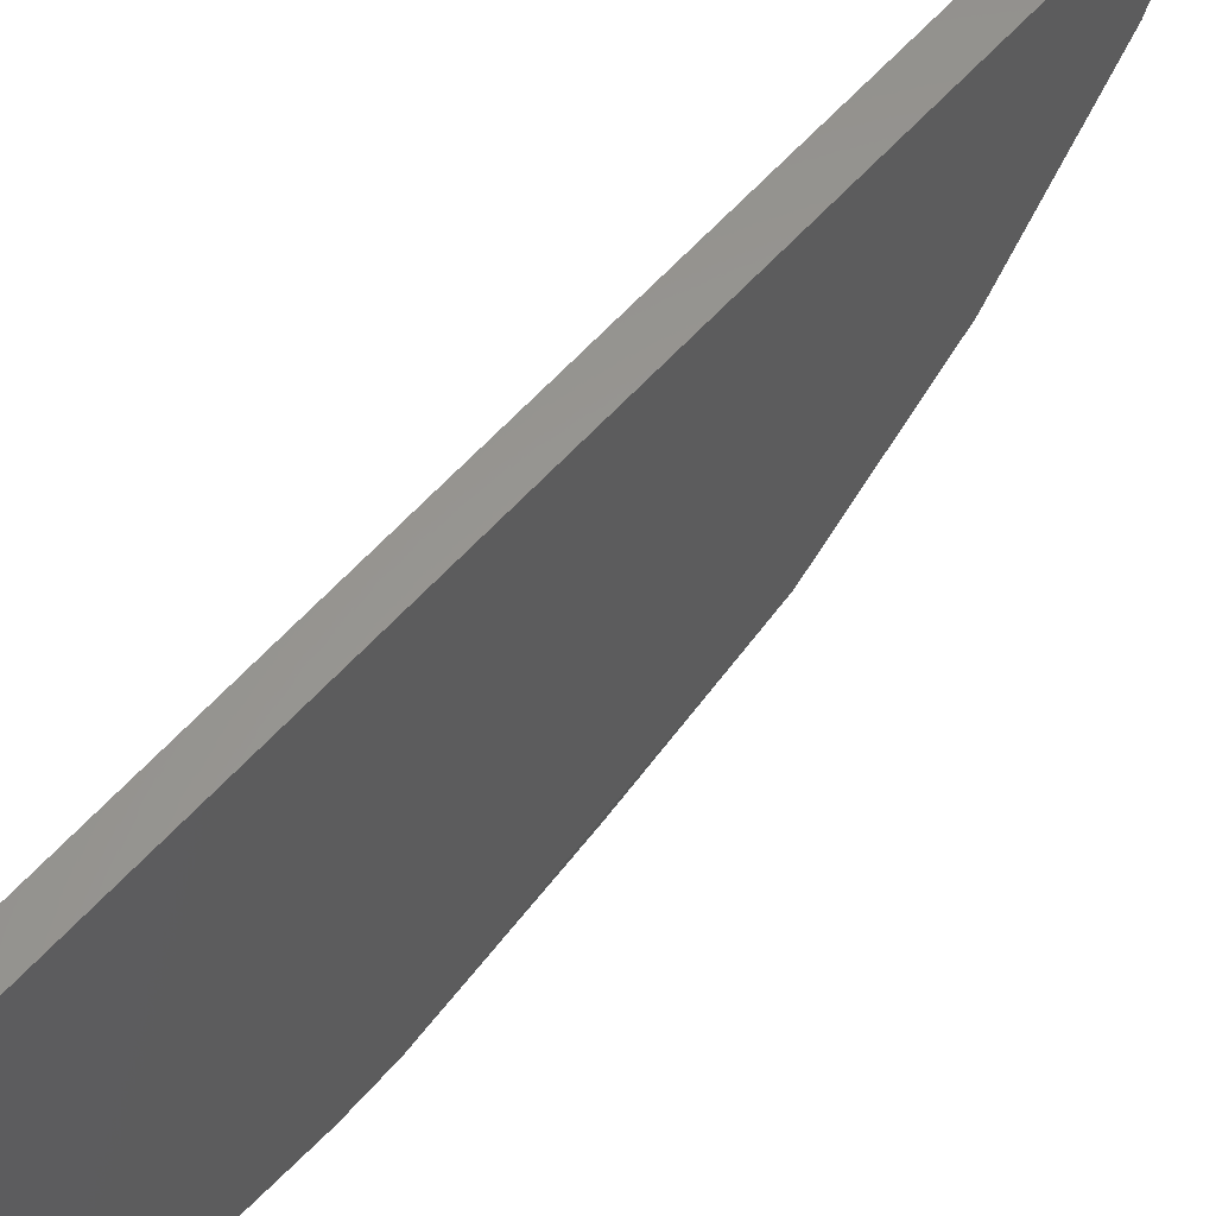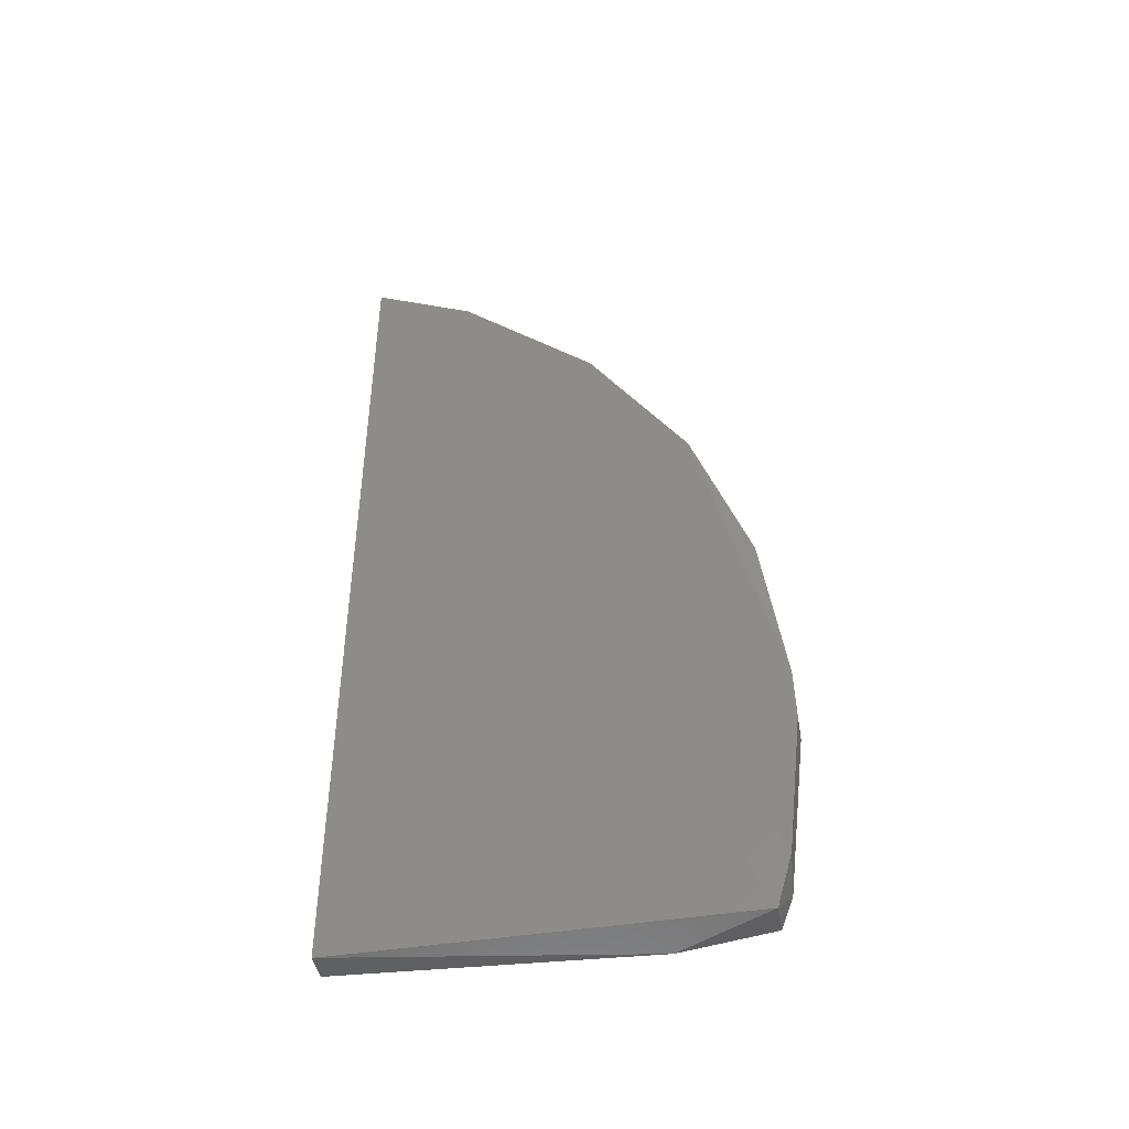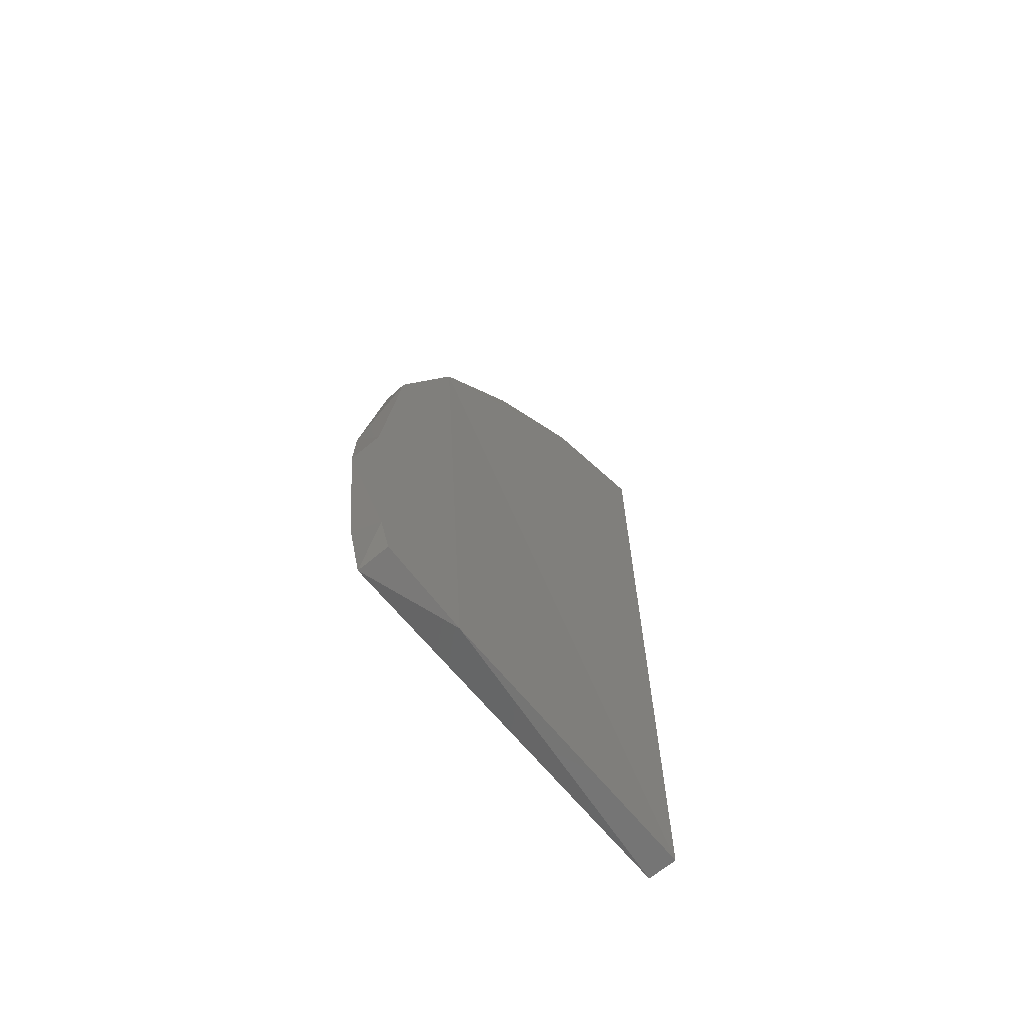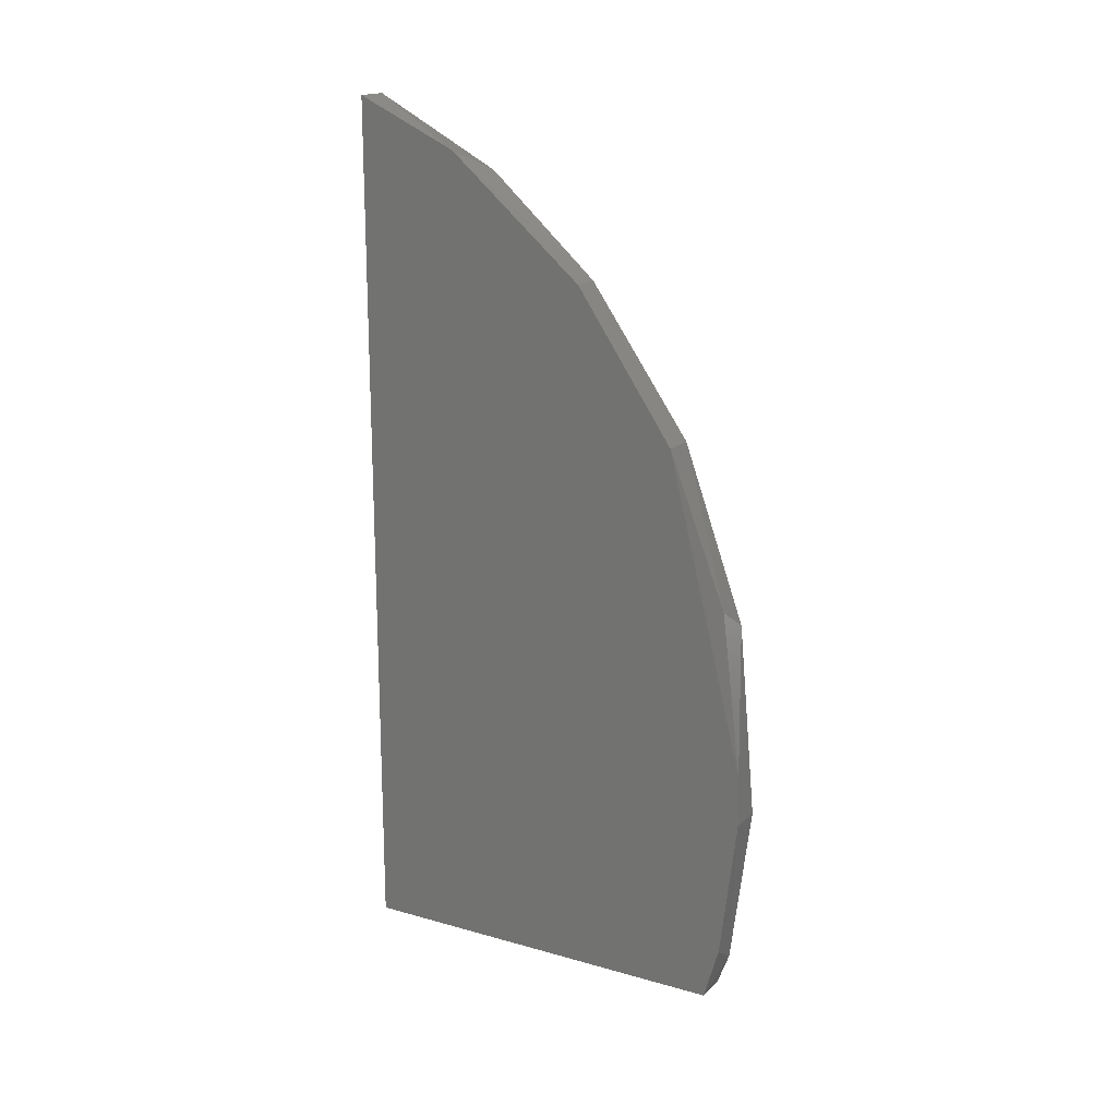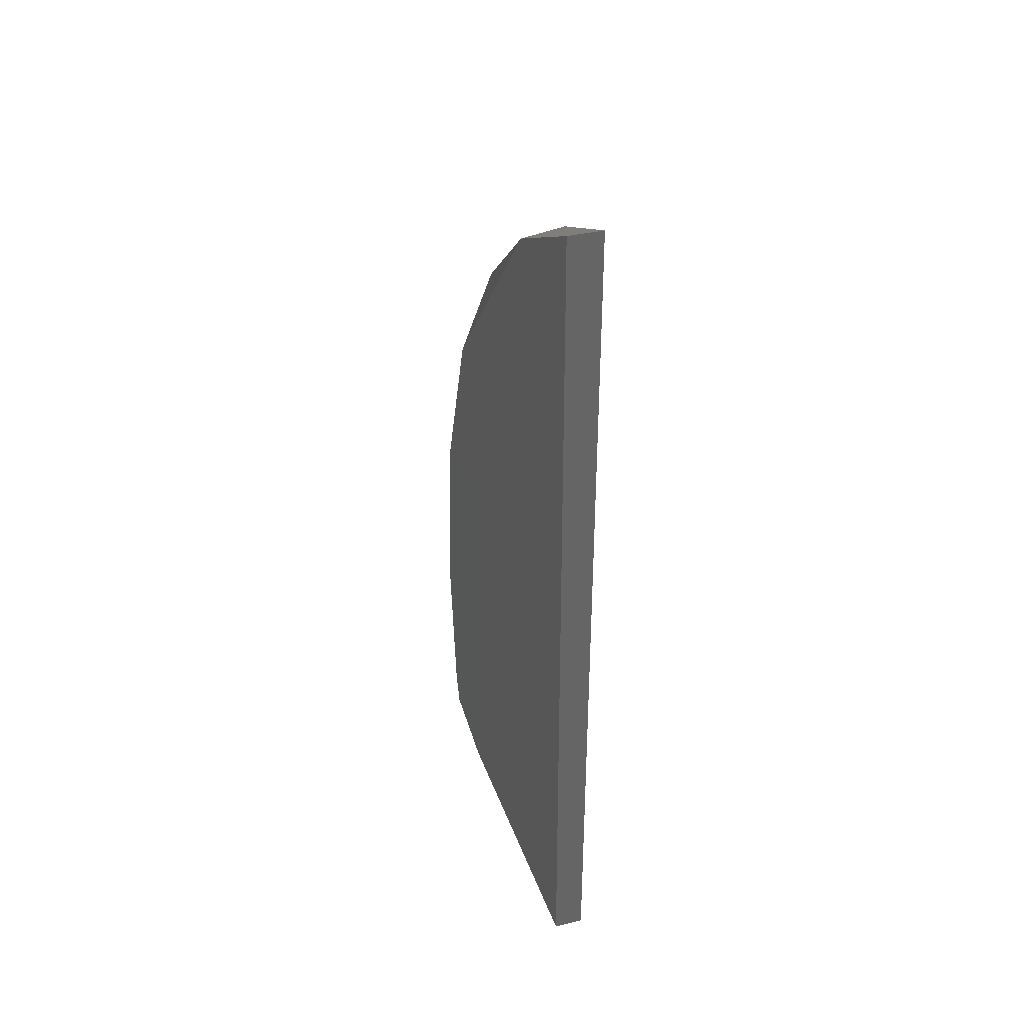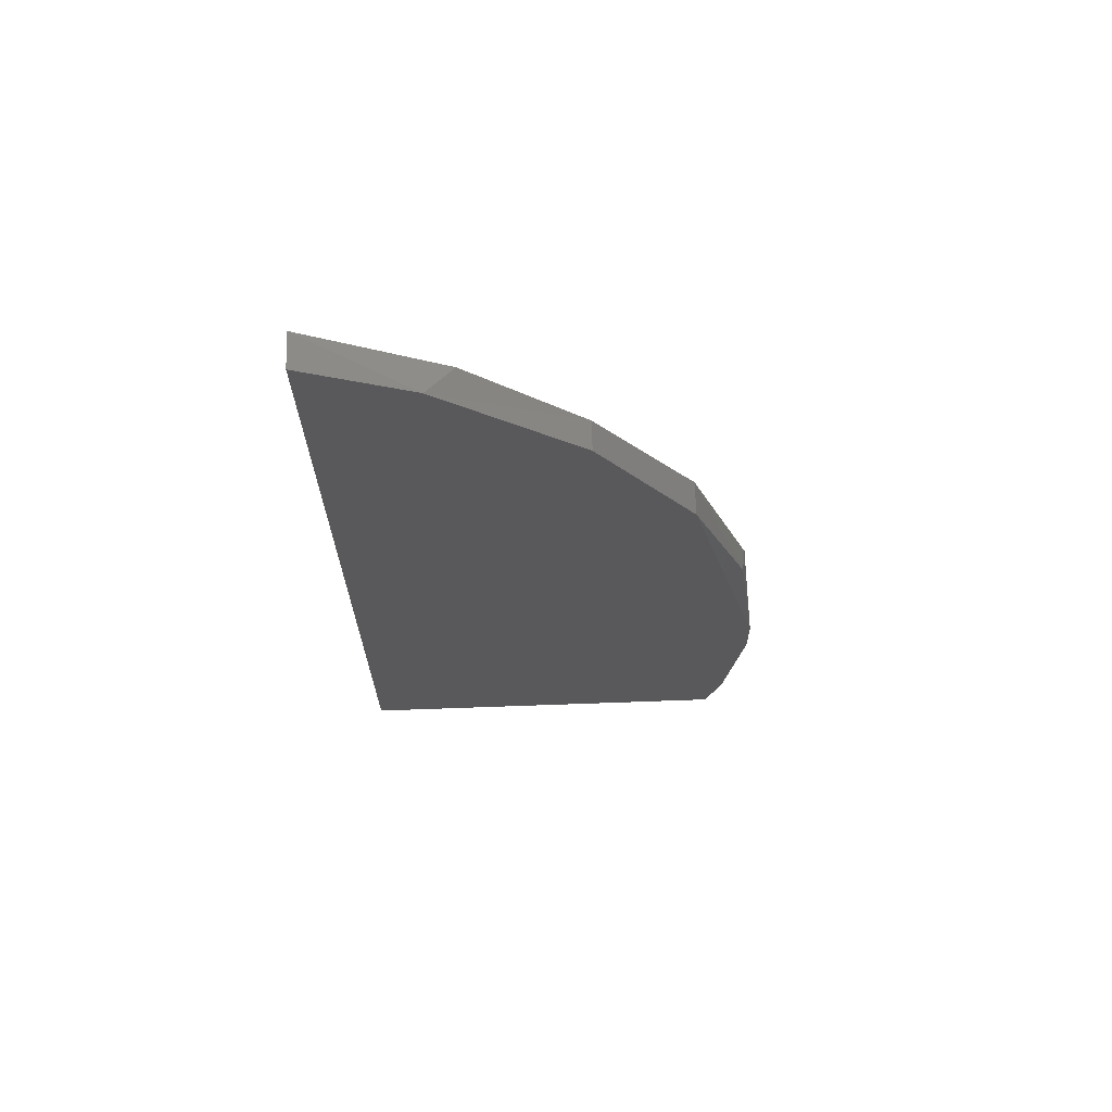
<metadata>
{"format":"stl","ext":"stl","renderer":"f3d","projection":"perspective","resolution":1024,"background":"white","views":[{"elev":59.3,"azim":-138.8,"up":"+Y"},{"elev":-43.6,"azim":-80.1,"up":"+Z"},{"elev":-67.4,"azim":39.9,"up":"+Z"},{"elev":17.7,"azim":-59.9,"up":"+Z"},{"elev":36.7,"azim":162.9,"up":"+Z"},{"elev":67.8,"azim":-91.8,"up":"+Z"}]}
</metadata>
<code>
# stl→obj: 20 verts, 36 faces
v -0.7238 -0.2225 0.5129
v -0.7238 -0.2224 0.3747
v -0.7238 -0.2838 0.3755
v -0.7238 -0.2863 0.3839
v -0.7238 -0.2889 0.4063
v -0.7238 -0.2888 0.4143
v -0.7237 -0.2762 0.4641
v -0.7237 -0.2605 0.487
v -0.7238 -0.2388 0.5054
v -0.7184 -0.2696 0.3735
v -0.7185 -0.2762 0.4641
v -0.7185 -0.2861 0.4367
v -0.7185 -0.2889 0.4063
v -0.7185 -0.2857 0.3804
v -0.7185 -0.2839 0.3755
v -0.7191 -0.2224 0.3747
v -0.7185 -0.2225 0.5129
v -0.7185 -0.2429 0.5022
v -0.7192 -0.2605 0.487
v -0.7231 -0.2852 0.44
f 1 2 3
f 1 3 4
f 1 4 5
f 1 5 6
f 1 6 7
f 1 7 8
f 8 9 1
f 3 2 10
f 11 12 13
f 11 13 14
f 11 14 15
f 11 15 10
f 11 10 16
f 11 16 17
f 17 18 11
f 16 2 1
f 16 1 17
f 16 10 2
f 15 14 3
f 15 3 10
f 13 12 6
f 9 8 19
f 9 19 18
f 9 18 17
f 9 17 1
f 19 11 18
f 19 8 7
f 19 7 11
f 20 7 6
f 20 6 12
f 20 12 11
f 20 11 7
f 14 13 5
f 14 5 4
f 4 3 14
f 5 13 6

</code>
